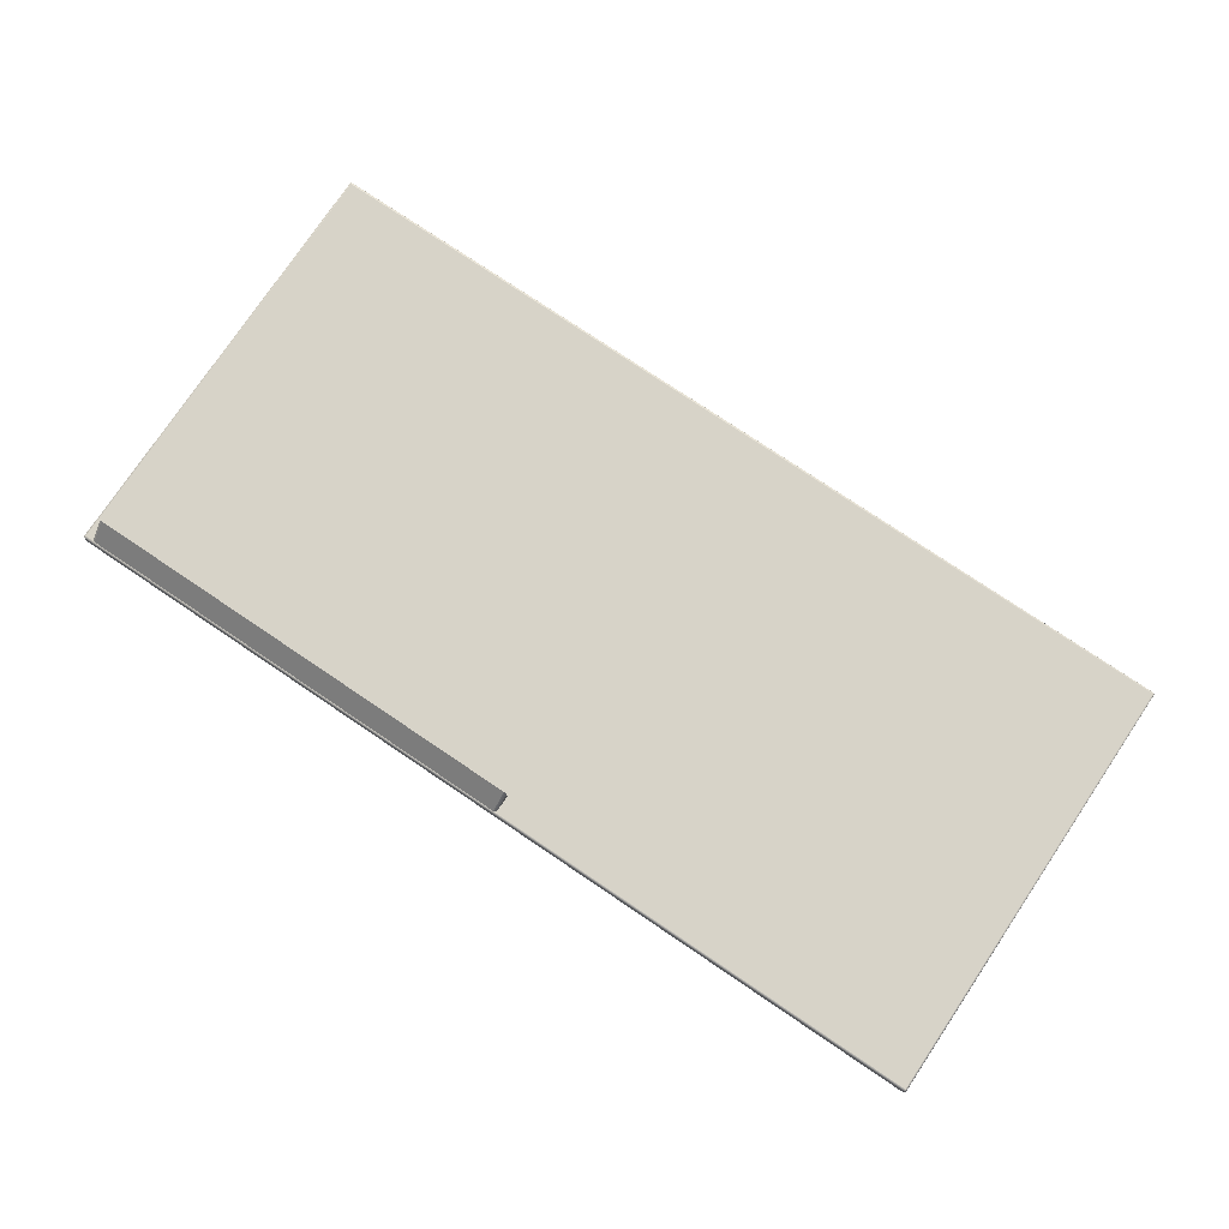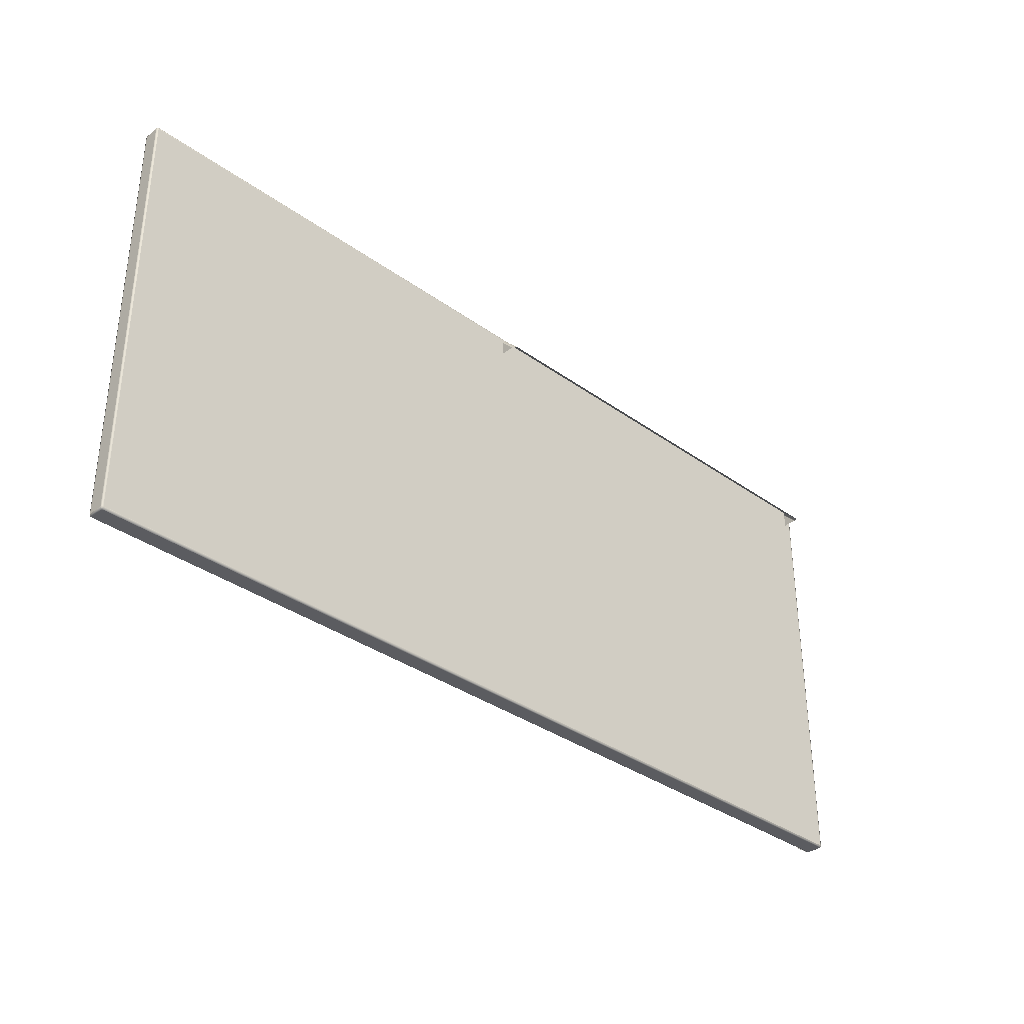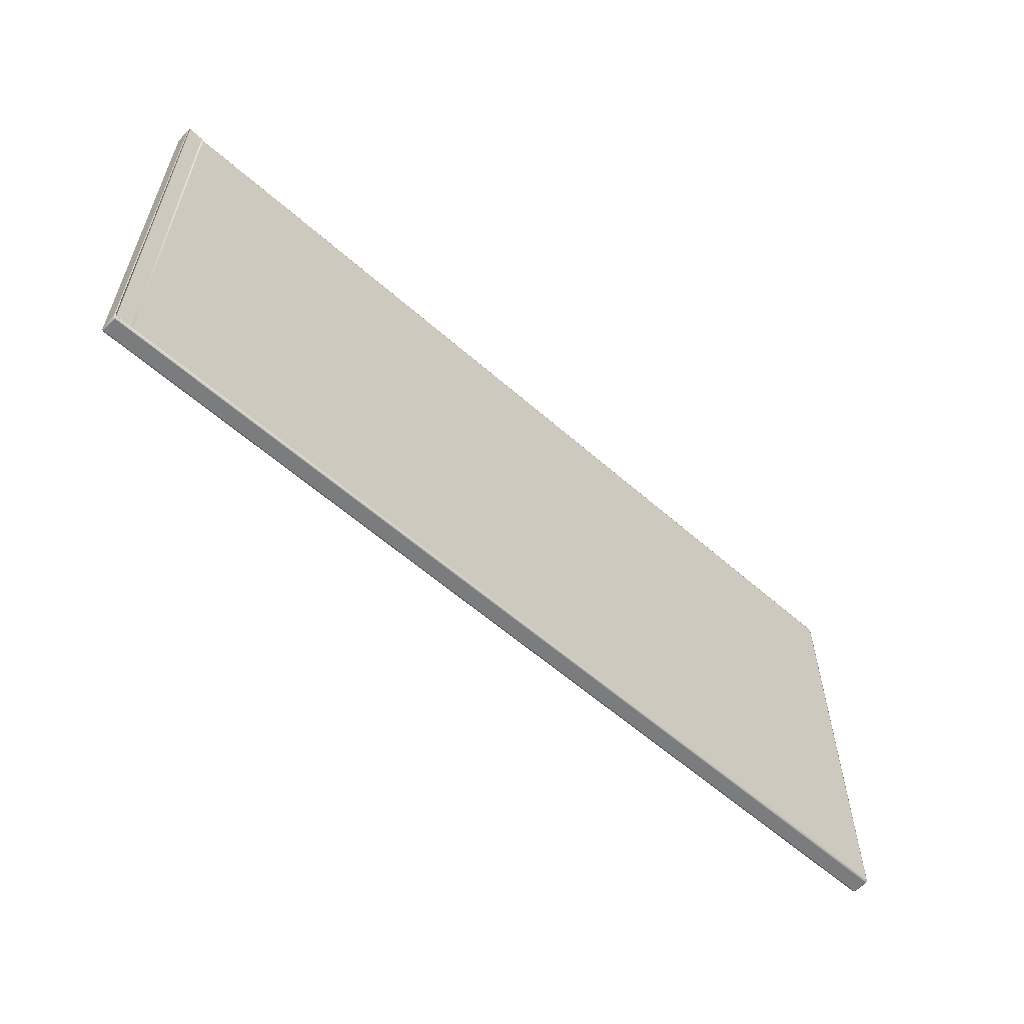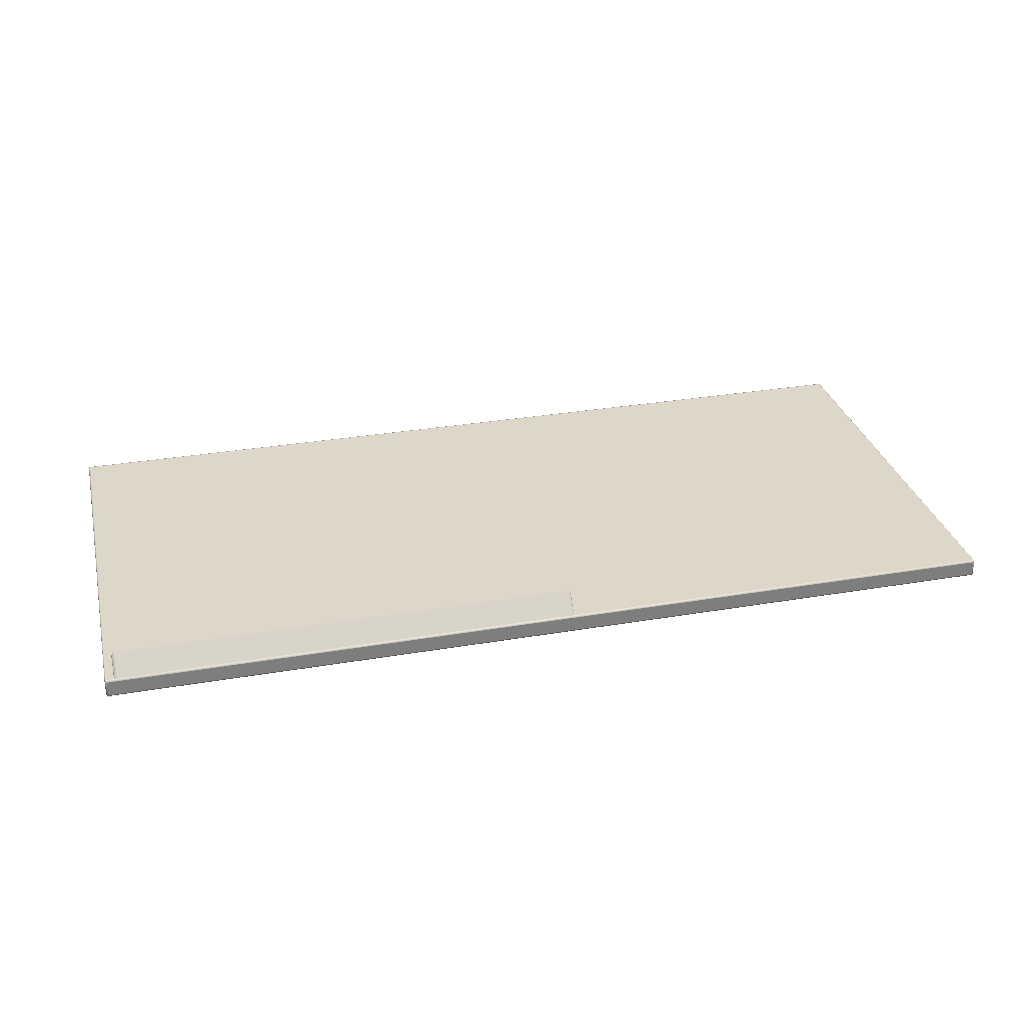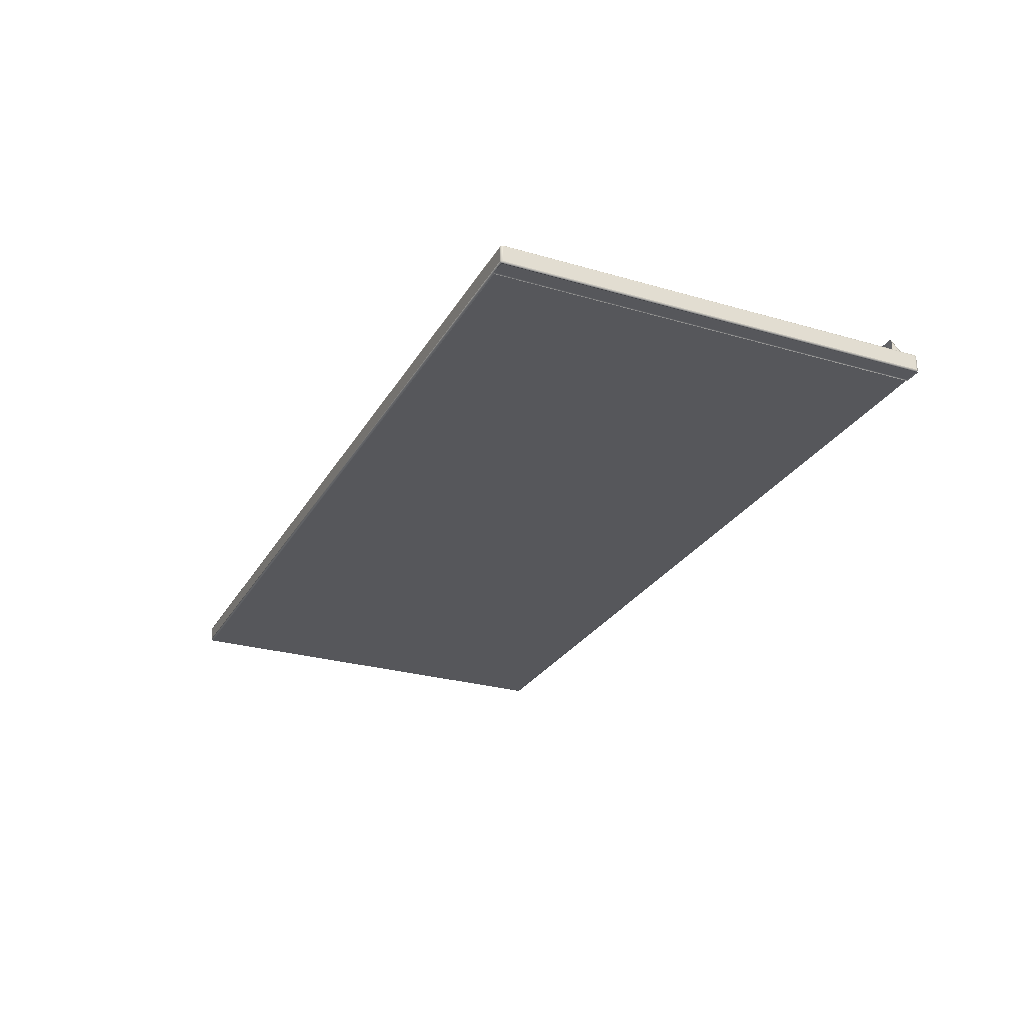
<metadata>
{"format":"obj","ext":"obj","renderer":"f3d","projection":"perspective","resolution":1024,"background":"white","views":[{"elev":77.1,"azim":-146.1,"up":"+Z"},{"elev":-35.0,"azim":-43.7,"up":"+Y"},{"elev":-58.6,"azim":137.7,"up":"+Y"},{"elev":30.9,"azim":166.3,"up":"+Z"},{"elev":-27.1,"azim":65.7,"up":"+Z"}]}
</metadata>
<code>
o Part2
v -0.9781 0.6376 0.2203
v 0.008137 0.6376 0.2203
v -0.9781 0.1724 0.2203
v 0.008137 0.6376 0.2203
v 0.008137 0.1724 0.2203
v -0.9781 0.1724 0.2203
v -0.9781 0.6376 0.2203
v -0.9781 0.1724 0.2203
v -0.9795 0.6376 0.2207
v -0.9781 0.1724 0.2203
v -0.9795 0.1724 0.2207
v -0.9795 0.6376 0.2207
v -0.9799 0.6376 0.2222
v -0.9795 0.6376 0.2207
v -0.9799 0.1724 0.2222
v -0.9795 0.6376 0.2207
v -0.9795 0.1724 0.2207
v -0.9799 0.1724 0.2222
v 0.009906 0.6376 0.2383
v 0.009906 0.1724 0.2383
v 0.009906 0.6376 0.2222
v 0.009906 0.1724 0.2383
v 0.009906 0.1724 0.2222
v 0.009906 0.6376 0.2222
v 0.008137 0.6376 0.2403
v 0.008137 0.1724 0.2403
v 0.009464 0.6376 0.2398
v 0.008137 0.1724 0.2403
v 0.009464 0.1724 0.2398
v 0.009464 0.6376 0.2398
v 0.008137 0.6376 0.2203
v 0.009464 0.6376 0.2207
v 0.008137 0.1724 0.2203
v 0.009464 0.6376 0.2207
v 0.009464 0.1724 0.2207
v 0.008137 0.1724 0.2203
v -0.9781 0.6376 0.2403
v -0.9795 0.6376 0.2398
v -0.9781 0.1724 0.2403
v -0.9795 0.6376 0.2398
v -0.9795 0.1724 0.2398
v -0.9781 0.1724 0.2403
v 0.009906 0.6376 0.2383
v 0.009464 0.6376 0.2398
v 0.009906 0.1724 0.2383
v 0.009464 0.6376 0.2398
v 0.009464 0.1724 0.2398
v 0.009906 0.1724 0.2383
v -0.008083 0.6381 0.2202
v -0.008083 0.6395 0.2196
v -0.009521 0.6381 0.2196
v -0.008083 0.6395 0.2196
v -0.009148 0.6391 0.2192
v -0.009521 0.6381 0.2196
v -0.008082 0.1719 0.2202
v -0.008083 0.6381 0.2202
v -0.009521 0.1719 0.2196
v -0.008083 0.6381 0.2202
v -0.009521 0.6381 0.2196
v -0.009521 0.1719 0.2196
v -0.008082 0.1719 0.2202
v -0.009521 0.1719 0.2196
v -0.008082 0.1705 0.2196
v -0.009521 0.1719 0.2196
v -0.009148 0.1709 0.2192
v -0.008082 0.1705 0.2196
v 0.008082 0.1719 0.2202
v 0.00952 0.1719 0.2196
v 0.008082 0.6381 0.2202
v 0.00952 0.1719 0.2196
v 0.00952 0.6381 0.2196
v 0.008082 0.6381 0.2202
v 0.008082 0.6381 0.2202
v 0.00952 0.6381 0.2196
v 0.008082 0.6395 0.2196
v 0.00952 0.6381 0.2196
v 0.009147 0.6391 0.2192
v 0.008082 0.6395 0.2196
v -0.008082 0.1719 0.2202
v 0.008082 0.1719 0.2202
v -0.008083 0.6381 0.2202
v 0.008082 0.1719 0.2202
v 0.008082 0.6381 0.2202
v -0.008083 0.6381 0.2202
v -0.9781 0.1724 0.2403
v -0.9781 0.1706 0.2398
v 0.008137 0.1724 0.2403
v -0.9781 0.1706 0.2398
v 0.008137 0.1706 0.2398
v 0.008137 0.1724 0.2403
v 0.008082 0.1719 0.2202
v 0.008082 0.1705 0.2196
v 0.00952 0.1719 0.2196
v 0.008082 0.1705 0.2196
v 0.009147 0.1709 0.2192
v 0.00952 0.1719 0.2196
v -0.008082 0.1719 0.2202
v -0.008082 0.1705 0.2196
v 0.008082 0.1719 0.2202
v -0.008082 0.1705 0.2196
v 0.008082 0.1705 0.2196
v 0.008082 0.1719 0.2202
v -0.008083 0.6381 0.2202
v 0.008082 0.6381 0.2202
v -0.008083 0.6395 0.2196
v 0.008082 0.6381 0.2202
v 0.008082 0.6395 0.2196
v -0.008083 0.6395 0.2196
v 0.008137 0.6376 0.2403
v -0.9781 0.6376 0.2403
v 0.008137 0.1724 0.2403
v -0.9781 0.6376 0.2403
v -0.9781 0.1724 0.2403
v 0.008137 0.1724 0.2403
v -0.9781 0.6376 0.2403
v -0.9781 0.6394 0.2398
v -0.9795 0.6376 0.2398
v -0.9781 0.6394 0.2398
v -0.9791 0.6389 0.2394
v -0.9795 0.6376 0.2398
v -0.9781 0.6376 0.2203
v -0.9795 0.6376 0.2207
v -0.9781 0.6394 0.2207
v -0.9795 0.6376 0.2207
v -0.9791 0.6389 0.2211
v -0.9781 0.6394 0.2207
v 0.009906 0.1724 0.2222
v 0.009464 0.1706 0.2222
v 0.009464 0.1724 0.2207
v 0.009464 0.1706 0.2222
v 0.00912 0.1711 0.2211
v 0.009464 0.1724 0.2207
v -0.9781 0.17 0.2222
v -0.9795 0.1706 0.2222
v -0.9781 0.1706 0.2207
v -0.9795 0.1706 0.2222
v -0.9791 0.1711 0.2211
v -0.9781 0.1706 0.2207
v -0.9799 0.6376 0.2222
v -0.9795 0.6394 0.2222
v -0.9795 0.6376 0.2207
v -0.9795 0.6394 0.2222
v -0.9791 0.6389 0.2211
v -0.9795 0.6376 0.2207
v -0.9781 0.64 0.2383
v -0.9795 0.6394 0.2383
v -0.9781 0.6394 0.2398
v -0.9795 0.6394 0.2383
v -0.9791 0.6389 0.2394
v -0.9781 0.6394 0.2398
v 0.008137 0.6376 0.2403
v 0.009464 0.6376 0.2398
v 0.008137 0.6394 0.2398
v 0.009464 0.6376 0.2398
v 0.00912 0.6389 0.2394
v 0.008137 0.6394 0.2398
v -0.9781 0.1724 0.2203
v 0.008137 0.1724 0.2203
v -0.9781 0.1706 0.2207
v 0.008137 0.1724 0.2203
v 0.008137 0.1706 0.2207
v -0.9781 0.1706 0.2207
v -0.9781 0.17 0.2222
v -0.9781 0.1706 0.2207
v 0.008137 0.17 0.2222
v -0.9781 0.1706 0.2207
v 0.008137 0.1706 0.2207
v 0.008137 0.17 0.2222
v 0.008137 0.6376 0.2203
v 0.008137 0.6394 0.2207
v 0.009464 0.6376 0.2207
v 0.008137 0.6394 0.2207
v 0.00912 0.6389 0.2211
v 0.009464 0.6376 0.2207
v -0.9781 0.64 0.2383
v -0.9781 0.6394 0.2398
v 0.008137 0.64 0.2383
v -0.9781 0.6394 0.2398
v 0.008137 0.6394 0.2398
v 0.008137 0.64 0.2383
v 0.008137 0.17 0.2222
v 0.008137 0.1706 0.2207
v 0.009464 0.1706 0.2222
v 0.008137 0.1706 0.2207
v 0.00912 0.1711 0.2211
v 0.009464 0.1706 0.2222
v -0.9781 0.6376 0.2403
v 0.008137 0.6376 0.2403
v -0.9781 0.6394 0.2398
v 0.008137 0.6376 0.2403
v 0.008137 0.6394 0.2398
v -0.9781 0.6394 0.2398
v 0.008137 0.64 0.2383
v 0.008137 0.6394 0.2398
v 0.009464 0.6394 0.2383
v 0.008137 0.6394 0.2398
v 0.00912 0.6389 0.2394
v 0.009464 0.6394 0.2383
v -0.9781 0.1724 0.2403
v -0.9795 0.1724 0.2398
v -0.9781 0.1706 0.2398
v -0.9795 0.1724 0.2398
v -0.9791 0.1711 0.2394
v -0.9781 0.1706 0.2398
v -0.9781 0.1724 0.2203
v -0.9781 0.1706 0.2207
v -0.9795 0.1724 0.2207
v -0.9781 0.1706 0.2207
v -0.9791 0.1711 0.2211
v -0.9795 0.1724 0.2207
v 0.009906 0.6376 0.2222
v 0.009464 0.6376 0.2207
v 0.009464 0.6394 0.2222
v 0.009464 0.6376 0.2207
v 0.00912 0.6389 0.2211
v 0.009464 0.6394 0.2222
v -0.9799 0.1724 0.2222
v -0.9795 0.1724 0.2207
v -0.9795 0.1706 0.2222
v -0.9795 0.1724 0.2207
v -0.9791 0.1711 0.2211
v -0.9795 0.1706 0.2222
v 0.008137 0.1724 0.2403
v 0.008137 0.1706 0.2398
v 0.009464 0.1724 0.2398
v 0.008137 0.1706 0.2398
v 0.00912 0.1711 0.2394
v 0.009464 0.1724 0.2398
v -0.9781 0.6376 0.2203
v -0.9781 0.6394 0.2207
v 0.008137 0.6376 0.2203
v -0.9781 0.6394 0.2207
v 0.008137 0.6394 0.2207
v 0.008137 0.6376 0.2203
v 0.008137 0.1724 0.2203
v 0.009464 0.1724 0.2207
v 0.008137 0.1706 0.2207
v 0.009464 0.1724 0.2207
v 0.00912 0.1711 0.2211
v 0.008137 0.1706 0.2207
v -0.9781 0.17 0.2383
v 0.008137 0.17 0.2383
v -0.9781 0.1706 0.2398
v 0.008137 0.17 0.2383
v 0.008137 0.1706 0.2398
v -0.9781 0.1706 0.2398
v 0.009906 0.1724 0.2383
v 0.009464 0.1724 0.2398
v 0.009464 0.1706 0.2383
v 0.009464 0.1724 0.2398
v 0.00912 0.1711 0.2394
v 0.009464 0.1706 0.2383
v -0.9781 0.17 0.2383
v -0.9781 0.1706 0.2398
v -0.9795 0.1706 0.2383
v -0.9781 0.1706 0.2398
v -0.9791 0.1711 0.2394
v -0.9795 0.1706 0.2383
v -0.9799 0.6376 0.2383
v -0.9795 0.6376 0.2398
v -0.9795 0.6394 0.2383
v -0.9795 0.6376 0.2398
v -0.9791 0.6389 0.2394
v -0.9795 0.6394 0.2383
v -0.9781 0.64 0.2222
v -0.9781 0.6394 0.2207
v -0.9795 0.6394 0.2222
v -0.9781 0.6394 0.2207
v -0.9791 0.6389 0.2211
v -0.9795 0.6394 0.2222
v 0.008137 0.17 0.2383
v 0.009464 0.1706 0.2383
v 0.008137 0.1706 0.2398
v 0.009464 0.1706 0.2383
v 0.00912 0.1711 0.2394
v 0.008137 0.1706 0.2398
v -0.9781 0.64 0.2222
v 0.008137 0.64 0.2222
v -0.9781 0.6394 0.2207
v 0.008137 0.64 0.2222
v 0.008137 0.6394 0.2207
v -0.9781 0.6394 0.2207
v 0.008137 0.64 0.2222
v 0.009464 0.6394 0.2222
v 0.008137 0.6394 0.2207
v 0.009464 0.6394 0.2222
v 0.00912 0.6389 0.2211
v 0.008137 0.6394 0.2207
v -0.9781 0.17 0.2383
v -0.9781 0.17 0.2222
v 0.008137 0.17 0.2383
v -0.9781 0.17 0.2222
v 0.008137 0.17 0.2222
v 0.008137 0.17 0.2383
v 0.008137 0.17 0.2383
v 0.008137 0.17 0.2222
v 0.009464 0.1706 0.2383
v 0.008137 0.17 0.2222
v 0.009464 0.1706 0.2222
v 0.009464 0.1706 0.2383
v 0.009906 0.6376 0.2383
v 0.009464 0.6394 0.2383
v 0.009464 0.6376 0.2398
v 0.009464 0.6394 0.2383
v 0.00912 0.6389 0.2394
v 0.009464 0.6376 0.2398
v -0.9799 0.1724 0.2383
v -0.9799 0.1724 0.2222
v -0.9795 0.1706 0.2383
v -0.9799 0.1724 0.2222
v -0.9795 0.1706 0.2222
v -0.9795 0.1706 0.2383
v -0.9799 0.1724 0.2383
v -0.9795 0.1706 0.2383
v -0.9795 0.1724 0.2398
v -0.9795 0.1706 0.2383
v -0.9791 0.1711 0.2394
v -0.9795 0.1724 0.2398
v 0.008137 0.64 0.2383
v 0.009464 0.6394 0.2383
v 0.008137 0.64 0.2222
v 0.009464 0.6394 0.2383
v 0.009464 0.6394 0.2222
v 0.008137 0.64 0.2222
v 0.009906 0.1724 0.2383
v 0.009464 0.1706 0.2383
v 0.009906 0.1724 0.2222
v 0.009464 0.1706 0.2383
v 0.009464 0.1706 0.2222
v 0.009906 0.1724 0.2222
v -0.9799 0.6376 0.2383
v -0.9795 0.6394 0.2383
v -0.9799 0.6376 0.2222
v -0.9795 0.6394 0.2383
v -0.9795 0.6394 0.2222
v -0.9799 0.6376 0.2222
v 0.009906 0.6376 0.2383
v 0.009906 0.6376 0.2222
v 0.009464 0.6394 0.2383
v 0.009906 0.6376 0.2222
v 0.009464 0.6394 0.2222
v 0.009464 0.6394 0.2383
v -0.9781 0.64 0.2383
v 0.008137 0.64 0.2383
v -0.9781 0.64 0.2222
v 0.008137 0.64 0.2383
v 0.008137 0.64 0.2222
v -0.9781 0.64 0.2222
v -0.9781 0.64 0.2383
v -0.9781 0.64 0.2222
v -0.9795 0.6394 0.2383
v -0.9781 0.64 0.2222
v -0.9795 0.6394 0.2222
v -0.9795 0.6394 0.2383
v -0.9781 0.17 0.2383
v -0.9795 0.1706 0.2383
v -0.9781 0.17 0.2222
v -0.9795 0.1706 0.2383
v -0.9795 0.1706 0.2222
v -0.9781 0.17 0.2222
v 0.009906 0.6376 0.2222
v 0.009906 0.1724 0.2222
v 0.009464 0.6376 0.2207
v 0.009906 0.1724 0.2222
v 0.009464 0.1724 0.2207
v 0.009464 0.6376 0.2207
v -0.9799 0.6376 0.2383
v -0.9799 0.1724 0.2383
v -0.9795 0.6376 0.2398
v -0.9799 0.1724 0.2383
v -0.9795 0.1724 0.2398
v -0.9795 0.6376 0.2398
v -0.9799 0.6376 0.2383
v -0.9799 0.6376 0.2222
v -0.9799 0.1724 0.2383
v -0.9799 0.6376 0.2222
v -0.9799 0.1724 0.2222
v -0.9799 0.1724 0.2383
v -0.5 0.6178 0.2403
v -0.5 0.6178 0.2558
v -0.5 0.6334 0.2403
v 0 0.6178 0.2403
v 0 0.6334 0.2403
v 0 0.6178 0.2558
v -0.003 0.6376 0.2403
v -0.003 0.6178 0.2601
v -0.0008787 0.6364 0.2403
v -0.003 0.6178 0.2601
v -0.0008787 0.6178 0.2589
v -0.0008787 0.6364 0.2403
v -0.0008787 0.6364 0.2403
v -0.0008787 0.6178 0.2589
v 0 0.6334 0.2403
v -0.0008787 0.6178 0.2589
v 0 0.6178 0.2558
v 0 0.6334 0.2403
v -0.5 0.6334 0.2403
v -0.5 0.6178 0.2558
v -0.4991 0.6364 0.2403
v -0.5 0.6178 0.2558
v -0.4991 0.6178 0.2589
v -0.4991 0.6364 0.2403
v -0.4991 0.6364 0.2403
v -0.4991 0.6178 0.2589
v -0.497 0.6376 0.2403
v -0.4991 0.6178 0.2589
v -0.497 0.6178 0.2601
v -0.497 0.6376 0.2403
v -0.497 0.6178 0.2601
v -0.003 0.6178 0.2601
v -0.497 0.6376 0.2403
v -0.003 0.6178 0.2601
v -0.003 0.6376 0.2403
v -0.497 0.6376 0.2403
f 1 2 3
f 4 5 6
f 7 8 9
f 10 11 12
f 13 14 15
f 16 17 18
f 19 20 21
f 22 23 24
f 25 26 27
f 28 29 30
f 31 32 33
f 34 35 36
f 37 38 39
f 40 41 42
f 43 44 45
f 46 47 48
f 49 50 51
f 52 53 54
f 55 56 57
f 58 59 60
f 61 62 63
f 64 65 66
f 67 68 69
f 70 71 72
f 73 74 75
f 76 77 78
f 79 80 81
f 82 83 84
f 85 86 87
f 88 89 90
f 91 92 93
f 94 95 96
f 97 98 99
f 100 101 102
f 103 104 105
f 106 107 108
f 109 110 111
f 112 113 114
f 115 116 117
f 118 119 120
f 121 122 123
f 124 125 126
f 127 128 129
f 130 131 132
f 133 134 135
f 136 137 138
f 139 140 141
f 142 143 144
f 145 146 147
f 148 149 150
f 151 152 153
f 154 155 156
f 157 158 159
f 160 161 162
f 163 164 165
f 166 167 168
f 169 170 171
f 172 173 174
f 175 176 177
f 178 179 180
f 181 182 183
f 184 185 186
f 187 188 189
f 190 191 192
f 193 194 195
f 196 197 198
f 199 200 201
f 202 203 204
f 205 206 207
f 208 209 210
f 211 212 213
f 214 215 216
f 217 218 219
f 220 221 222
f 223 224 225
f 226 227 228
f 229 230 231
f 232 233 234
f 235 236 237
f 238 239 240
f 241 242 243
f 244 245 246
f 247 248 249
f 250 251 252
f 253 254 255
f 256 257 258
f 259 260 261
f 262 263 264
f 265 266 267
f 268 269 270
f 271 272 273
f 274 275 276
f 277 278 279
f 280 281 282
f 283 284 285
f 286 287 288
f 289 290 291
f 292 293 294
f 295 296 297
f 298 299 300
f 301 302 303
f 304 305 306
f 307 308 309
f 310 311 312
f 313 314 315
f 316 317 318
f 319 320 321
f 322 323 324
f 325 326 327
f 328 329 330
f 331 332 333
f 334 335 336
f 337 338 339
f 340 341 342
f 343 344 345
f 346 347 348
f 349 350 351
f 352 353 354
f 355 356 357
f 358 359 360
f 361 362 363
f 364 365 366
f 367 368 369
f 370 371 372
f 373 374 375
f 376 377 378
f 379 380 381
f 382 383 384
f 385 386 387
f 388 389 390
f 391 392 393
f 394 395 396
f 397 398 399
f 400 401 402
f 403 404 405
f 406 407 408
f 409 410 411
f 412 413 414

</code>
